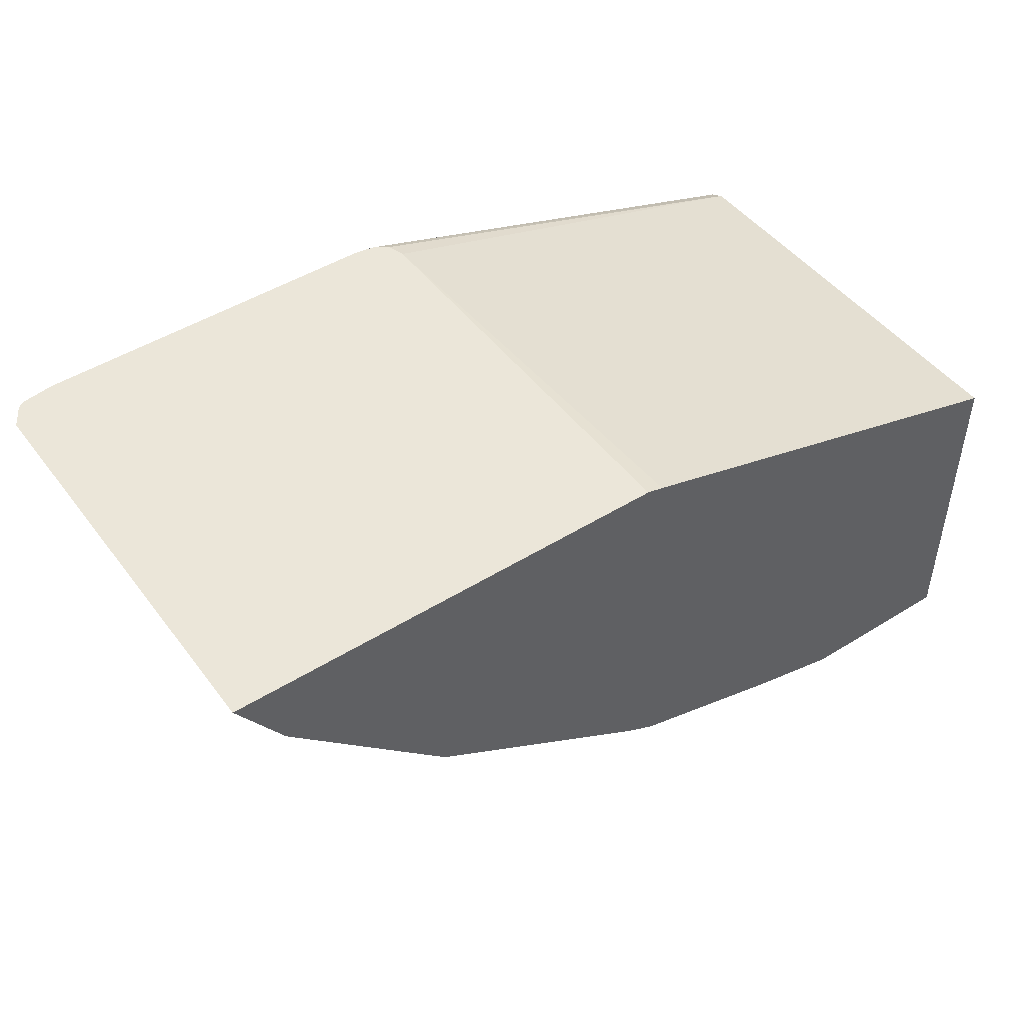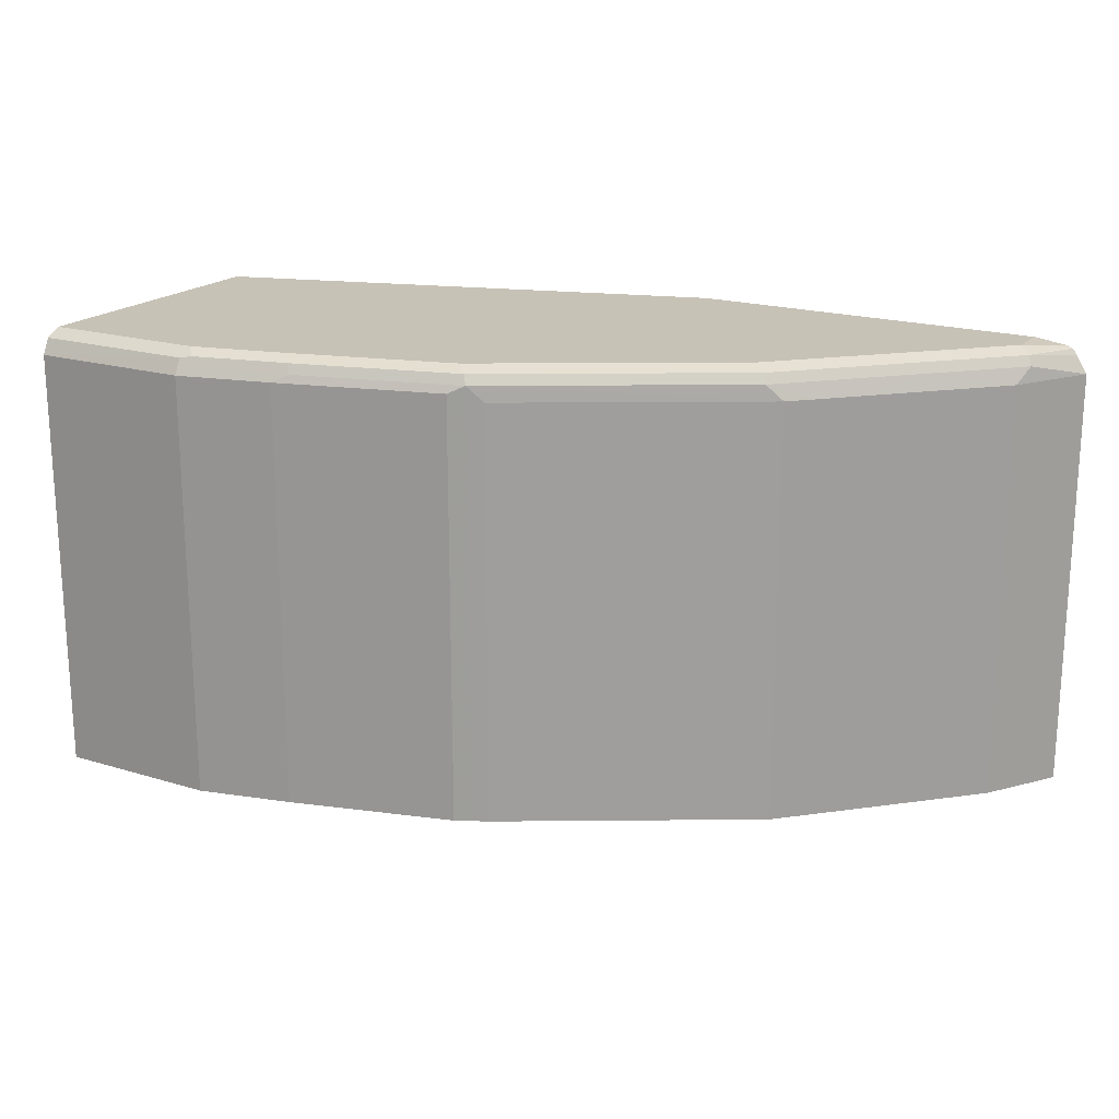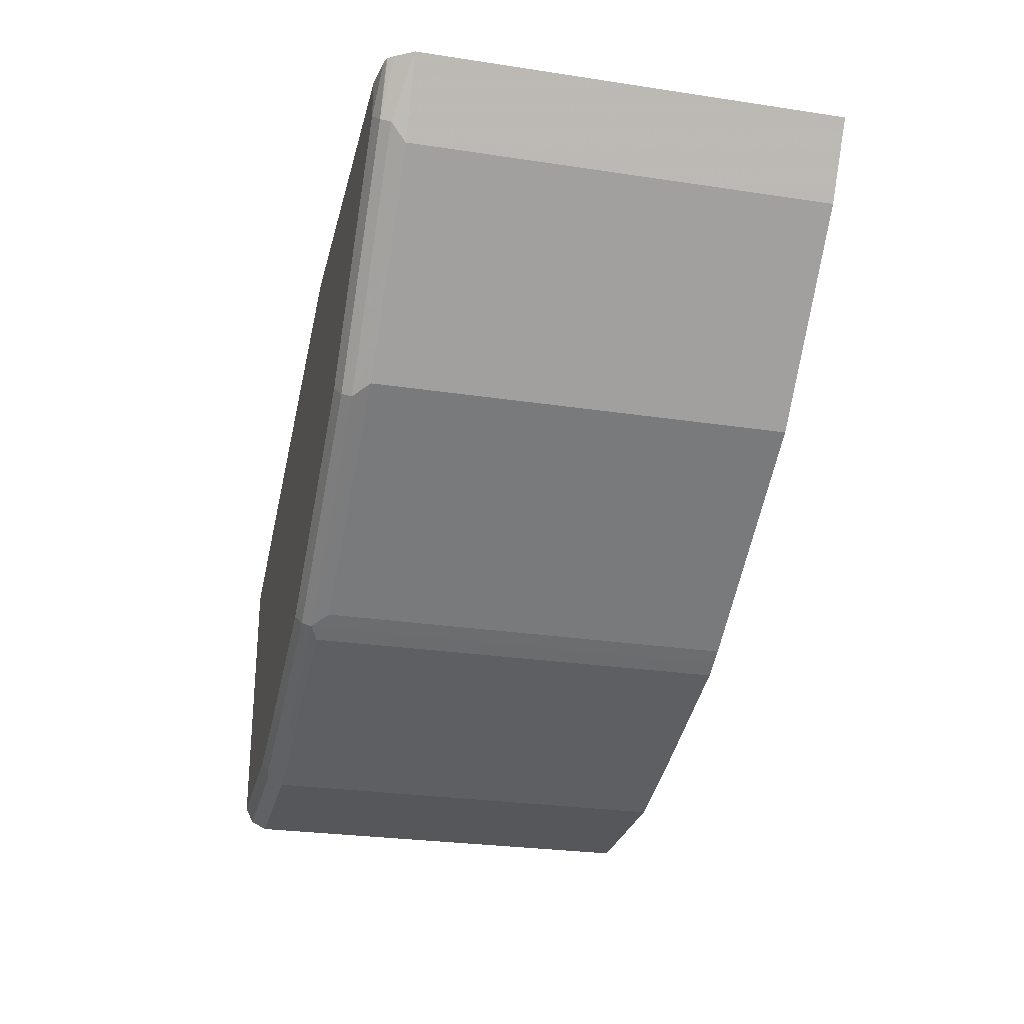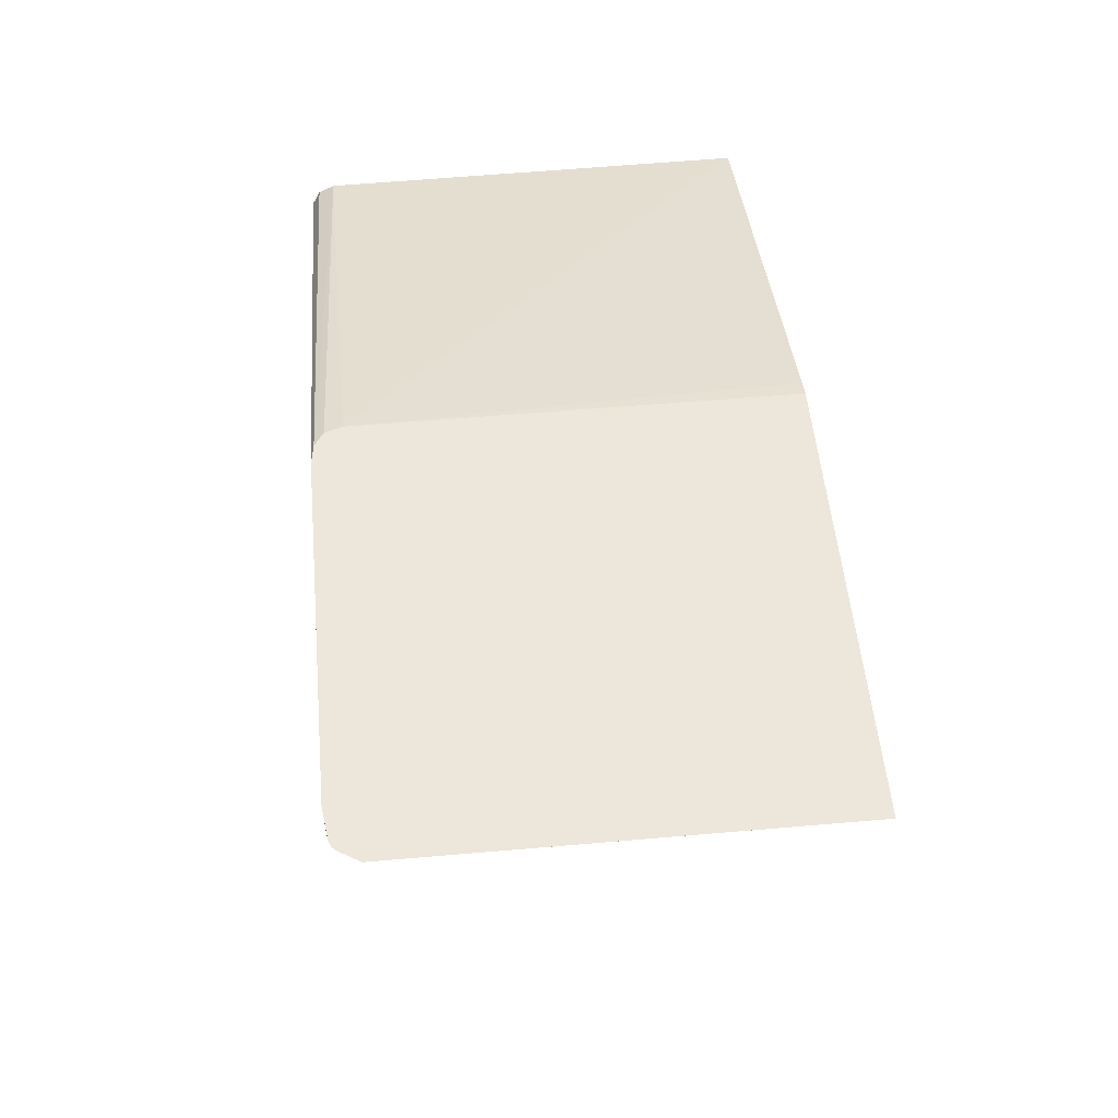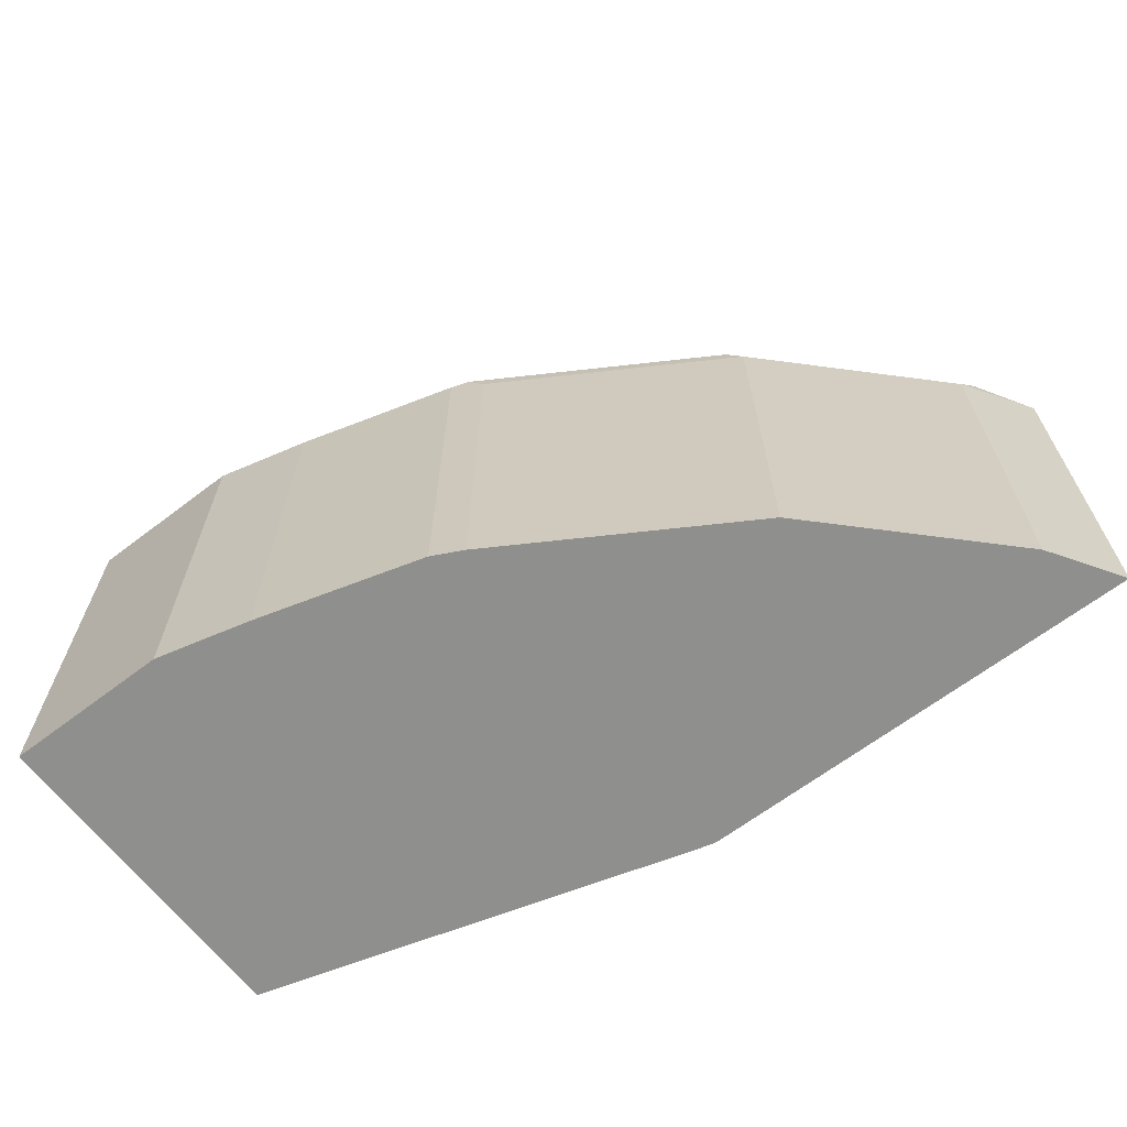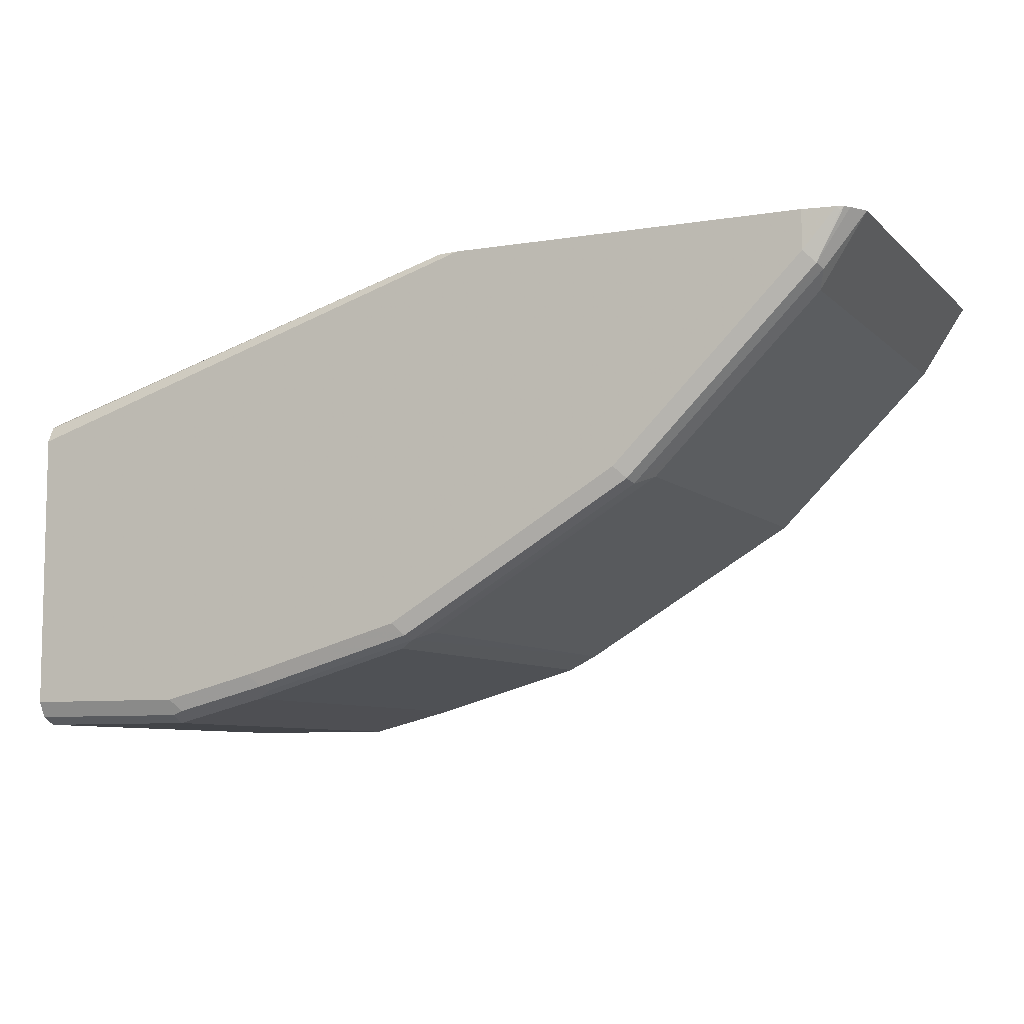
<metadata>
{"format":"obj","ext":"obj","renderer":"f3d","projection":"perspective","resolution":1024,"background":"white","views":[{"elev":47.4,"azim":-35.1,"up":"+Z"},{"elev":19.1,"azim":-150.0,"up":"+Y"},{"elev":-27.3,"azim":-103.1,"up":"+Z"},{"elev":53.5,"azim":-95.3,"up":"+Z"},{"elev":-65.3,"azim":-142.6,"up":"+Y"},{"elev":-7.7,"azim":-155.4,"up":"+Z"}]}
</metadata>
<code>
v -0.1427 -0.1286 -0.9378
v -0.1427 0.2446 -0.9378
v 7.407e-05 -0.1286 -0.9378
v -0.2243 -0.1286 -0.9174
v -0.2243 0.2446 -0.9174
v -0.1563 0.2514 -0.931
v -0.1427 0.2582 -0.931
v 0.0001505 0.2447 -0.9377
v 0.0001505 0.2446 -0.9378
v 0.0001505 -0.1223 -0.9378
v 0.0001505 -0.1286 -0.9315
v -0.367 -0.1286 -0.8766
v -0.2379 0.2514 -0.9106
v -0.367 0.2446 -0.8766
v -0.2243 0.2582 -0.9106
v -0.2345 0.2599 -0.9072
v -0.1529 0.2599 -0.9276
v -0.1427 0.265 -0.9174
v 0.0001505 0.2582 -0.931
v 0.0001505 -0.1286 -0.6493
v -0.3806 -0.1286 -0.8698
v -0.3806 0.2514 -0.8698
v -0.2243 0.265 -0.897
v -0.3772 0.2599 -0.8664
v -0.367 0.265 -0.8562
v 0.0001505 0.265 -0.9174
v -0.378 -0.1286 -0.5411
v 0.0001505 0.2446 -0.6524
v -0.3931 0.2388 -0.5374
v -0.3936 -0.1286 -0.8633
v -0.3941 0.2378 -0.863
v -0.598 0.2378 -0.7407
v -0.5844 0.2514 -0.7475
v -0.581 0.2599 -0.7441
v -0.5708 0.265 -0.7339
v 0.0001505 0.265 -0.6728
v -0.3926 -0.1286 -0.5374
v 0.0001505 0.2582 -0.6592
v -0.4104 0.2624 -0.5374
v -0.3981 0.2542 -0.5374
v -0.3941 -0.1286 -0.863
v -0.598 -0.1286 -0.7407
v -0.6184 0.2378 -0.7204
v -0.6388 0.2378 -0.7
v -0.6864 0.2514 -0.6456
v -0.6218 0.2599 -0.7034
v -0.6014 0.2599 -0.7238
v -0.6728 0.265 -0.632
v 0.0001505 0.265 -0.6726
v -0.4281 0.265 -0.5374
v -0.7805 -0.1286 -0.5374
v -0.6184 -0.1286 -0.7204
v -0.6388 -0.1286 -0.7
v -0.6796 0.2378 -0.6592
v -0.7407 0.2378 -0.598
v -0.7475 0.2514 -0.5844
v -0.7237 0.2599 -0.6015
v -0.7339 0.265 -0.5709
v -0.7339 0.265 -0.5374
v -0.7805 0.2388 -0.5374
v -0.7407 -0.1286 -0.598
v -0.6796 -0.1286 -0.6592
v -0.771 0.2542 -0.5374
v -0.7441 0.2599 -0.5811
v -0.7616 0.2614 -0.5374
v -0.7674 0.2592 -0.5374
v -0.7645 0.2599 -0.5403
f 29 63 60
f 29 60 51
f 29 51 37
f 30 41 31
f 31 41 42
f 32 43 33
f 32 42 52
f 32 52 43
f 33 43 44
f 33 44 45
f 29 66 63
f 33 45 46
f 31 42 32
f 29 65 66
f 22 34 24
f 29 50 59
f 29 39 50
f 29 40 39
f 28 40 29
f 28 39 40
f 28 38 39
f 27 29 37
f 24 35 25
f 24 34 35
f 22 33 34
f 22 32 33
f 22 31 32
f 22 30 31
f 33 46 47
f 29 59 65
f 33 47 34
f 56 64 57
f 35 47 46
f 21 30 22
f 65 67 66
f 64 67 65
f 64 66 67
f 63 66 64
f 58 65 59
f 58 64 65
f 57 64 58
f 56 63 64
f 56 60 63
f 55 60 56
f 54 61 55
f 54 62 61
f 51 55 61
f 34 47 35
f 51 60 55
f 45 57 46
f 45 56 57
f 45 55 56
f 45 54 55
f 44 54 45
f 44 62 54
f 44 53 62
f 43 53 44
f 43 52 53
f 38 49 39
f 36 39 49
f 36 50 39
f 35 57 48
f 35 46 57
f 48 57 58
f 20 29 27
f 1 5 2
f 18 36 26
f 5 22 13
f 5 14 22
f 4 14 5
f 4 12 14
f 3 10 11
f 2 8 9
f 2 7 8
f 2 6 7
f 2 13 6
f 2 5 13
f 20 28 29
f 1 4 5
f 1 12 4
f 1 30 21
f 1 41 30
f 1 42 41
f 1 52 42
f 1 53 52
f 1 62 53
f 1 61 62
f 1 51 61
f 1 37 51
f 1 27 37
f 1 20 27
f 1 11 20
f 1 3 11
f 1 10 3
f 1 9 10
f 1 2 9
f 6 13 15
f 6 15 7
f 1 21 12
f 7 16 17
f 7 15 16
f 18 59 50
f 18 58 59
f 18 48 58
f 18 35 48
f 18 25 35
f 18 23 25
f 16 25 23
f 16 24 25
f 16 22 24
f 16 18 17
f 16 23 18
f 13 22 16
f 13 16 15
f 12 22 14
f 18 50 36
f 8 19 26
f 8 10 9
f 8 11 10
f 8 20 11
f 8 28 20
f 8 38 28
f 8 49 38
f 8 36 49
f 8 26 36
f 12 21 22
f 7 19 8
f 7 26 19
f 7 18 26
f 7 17 18

</code>
